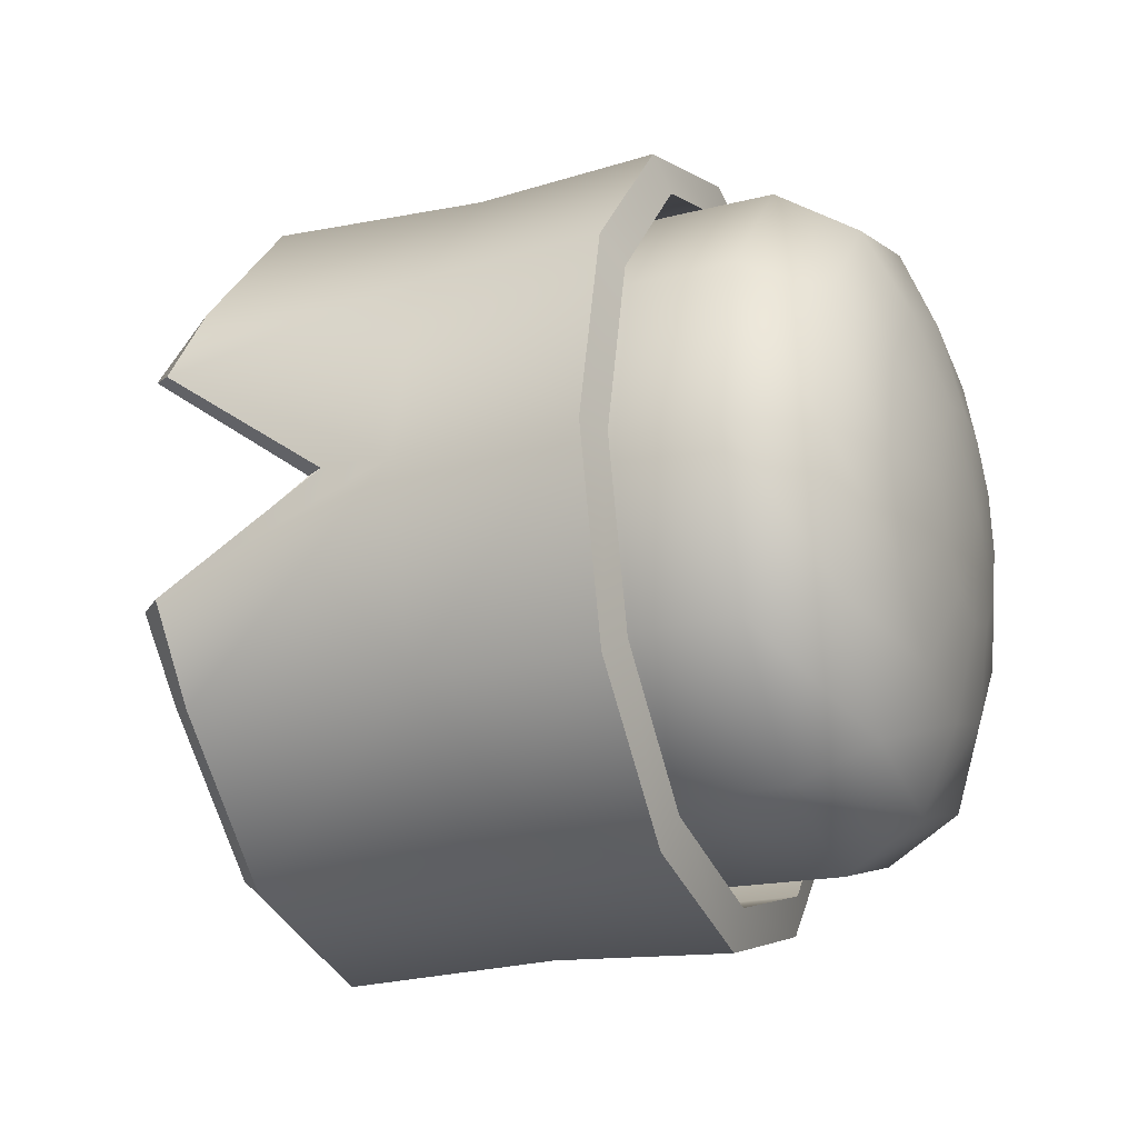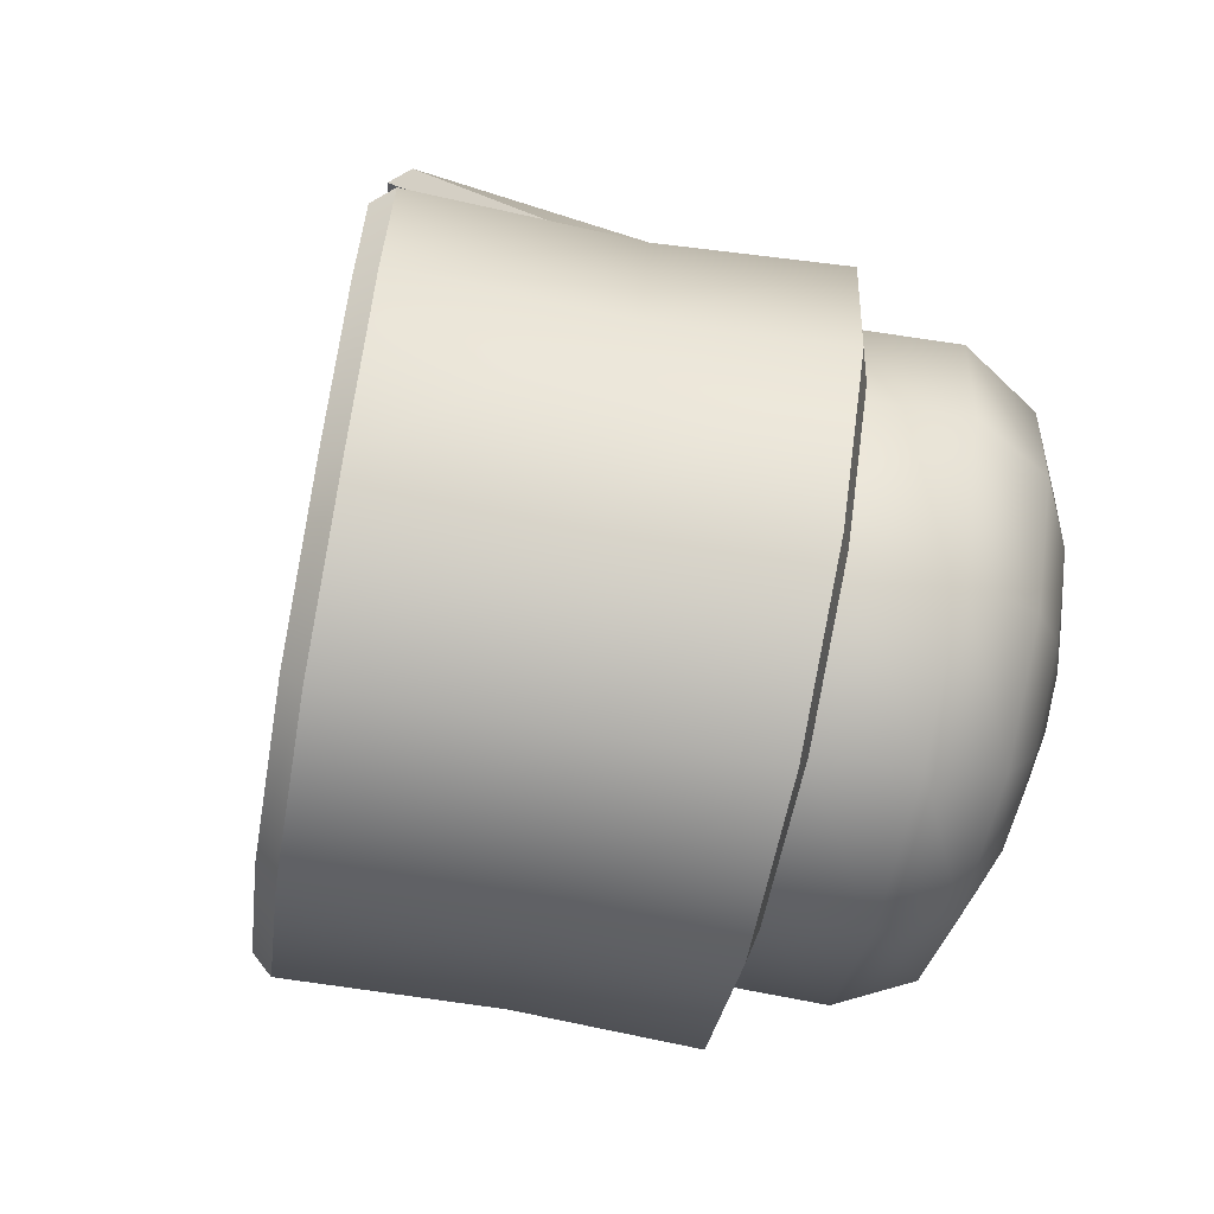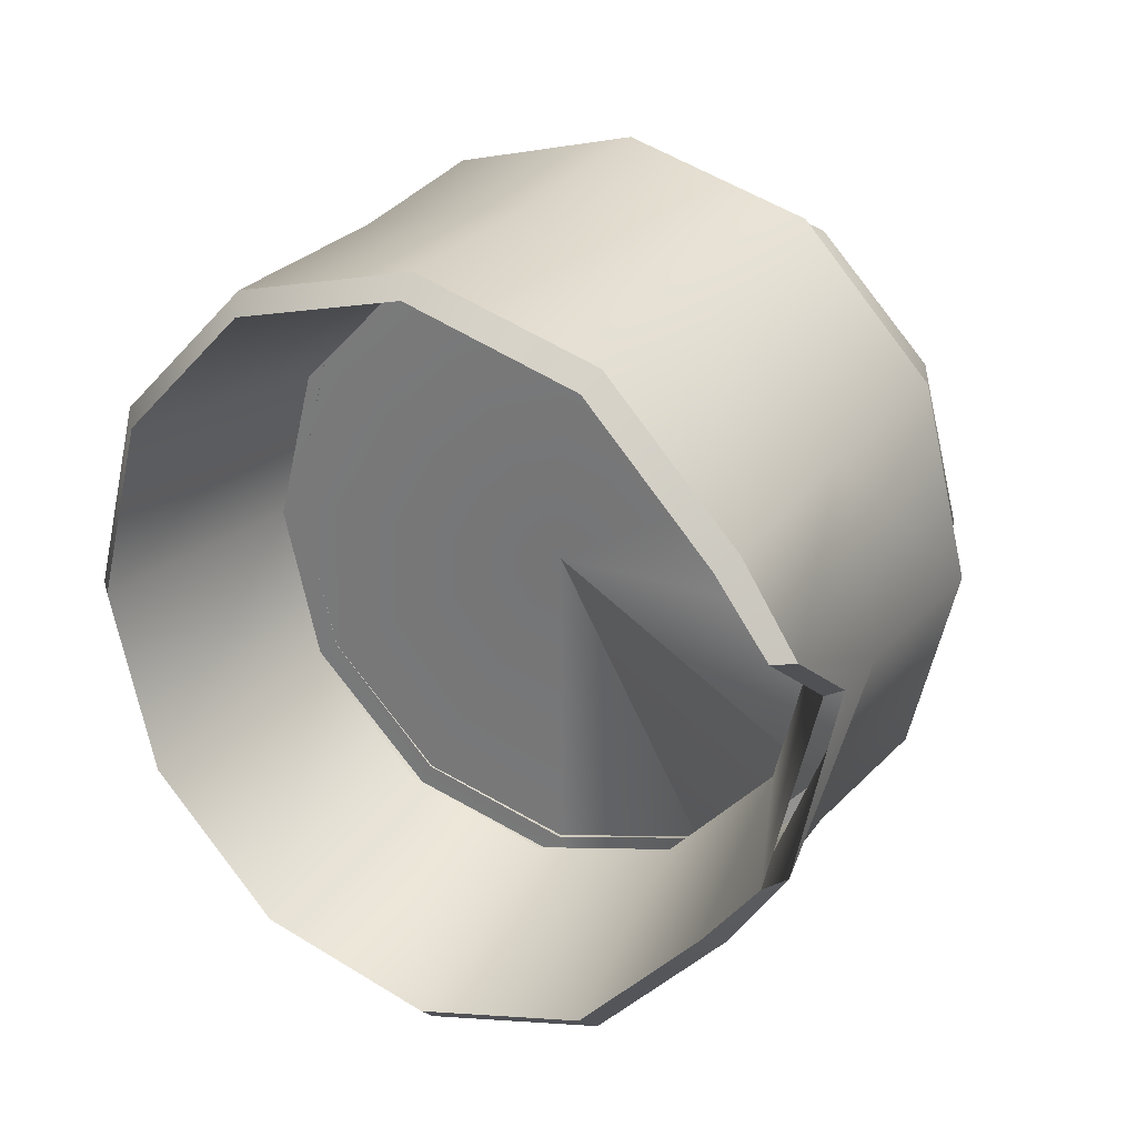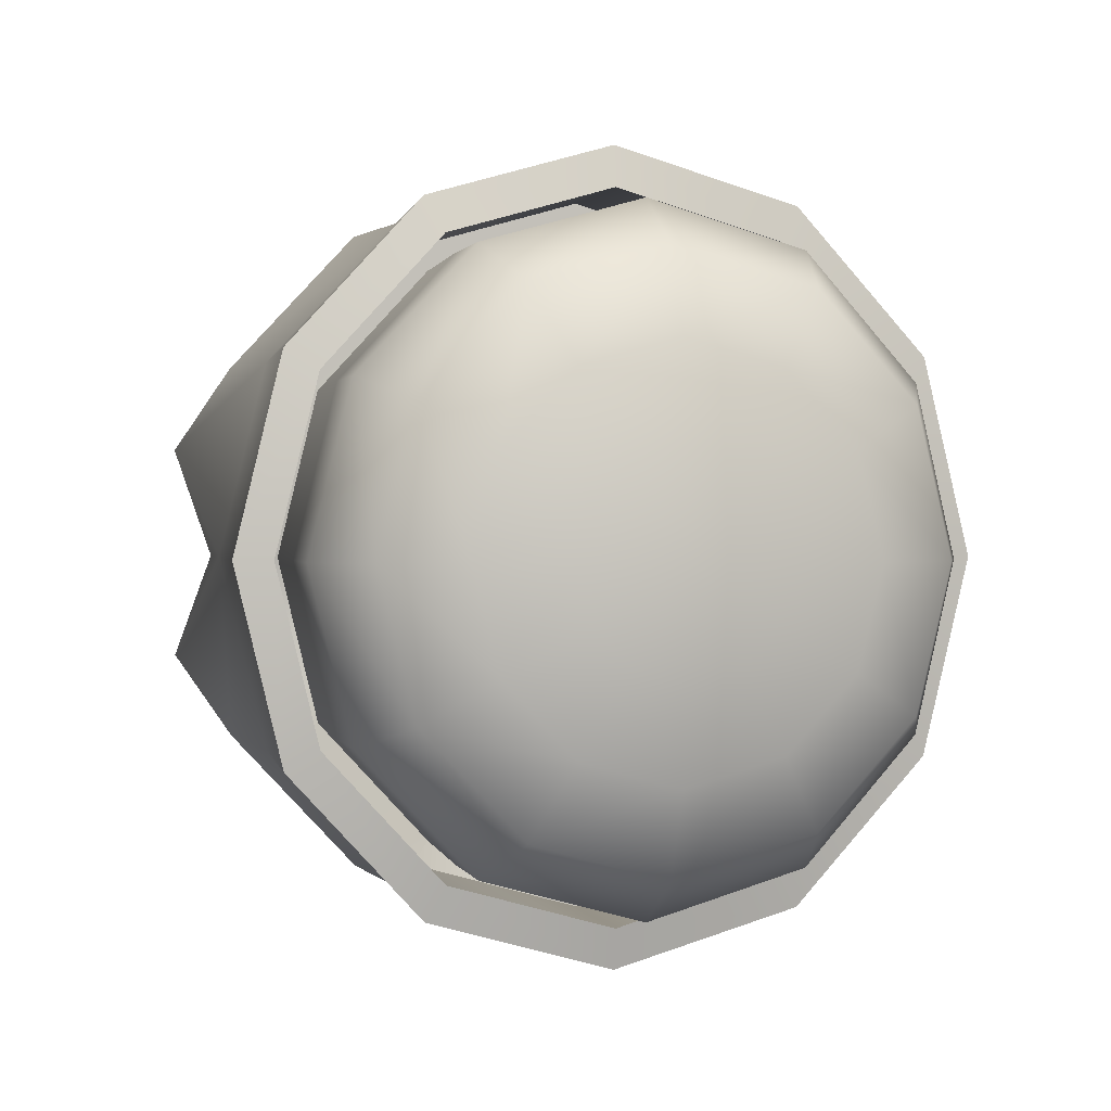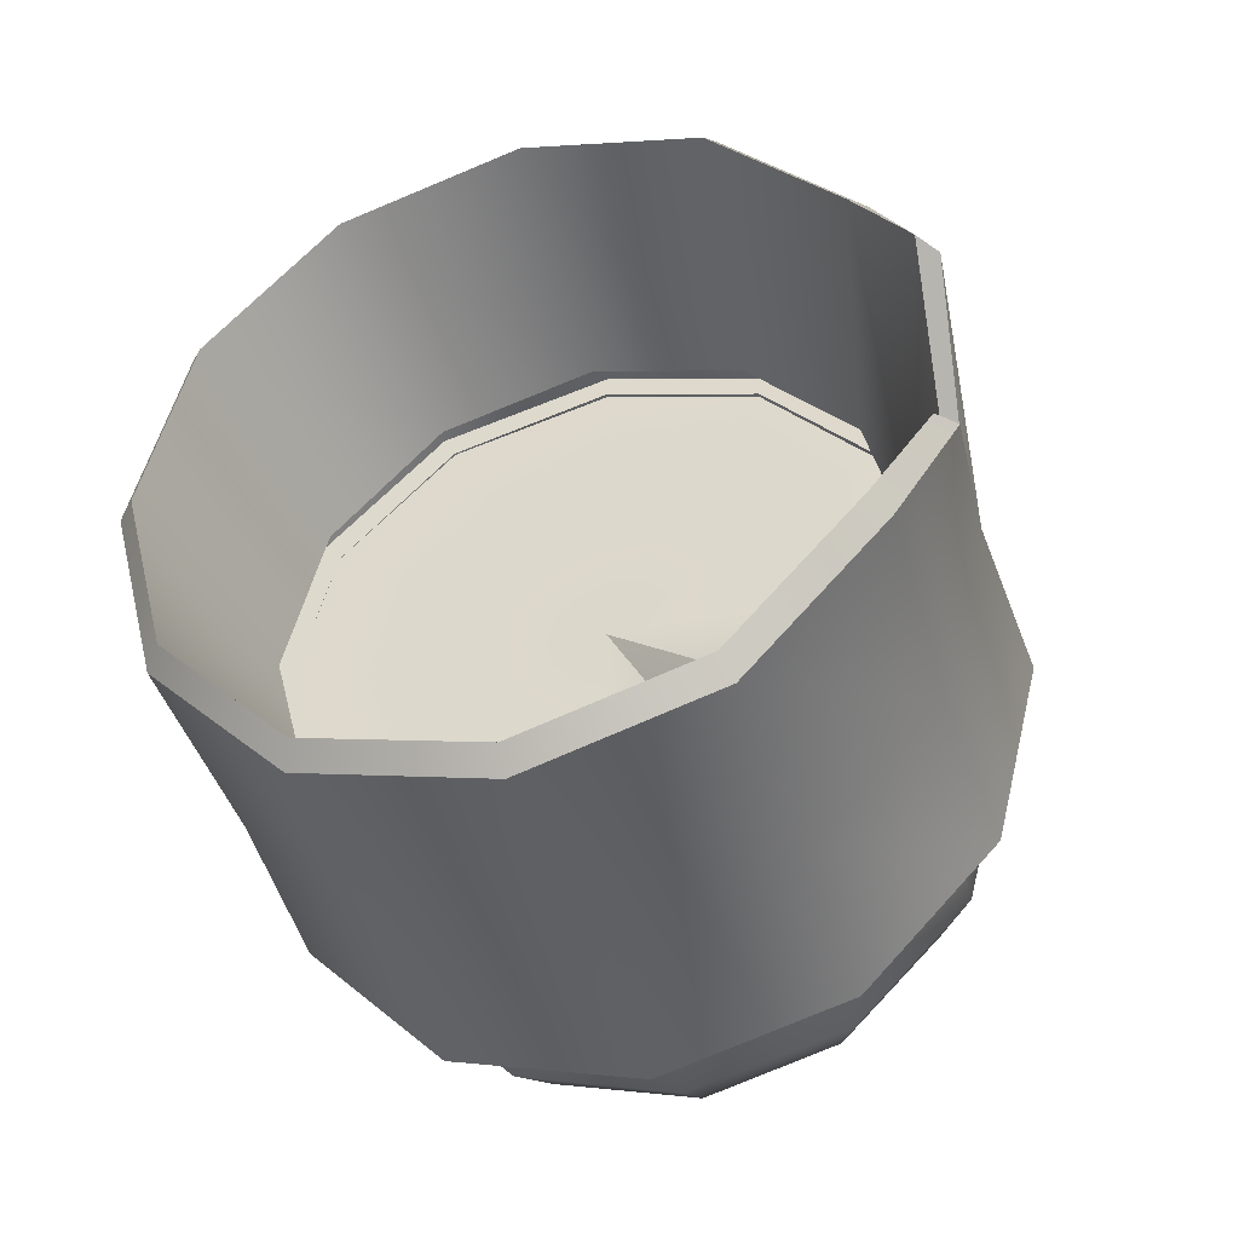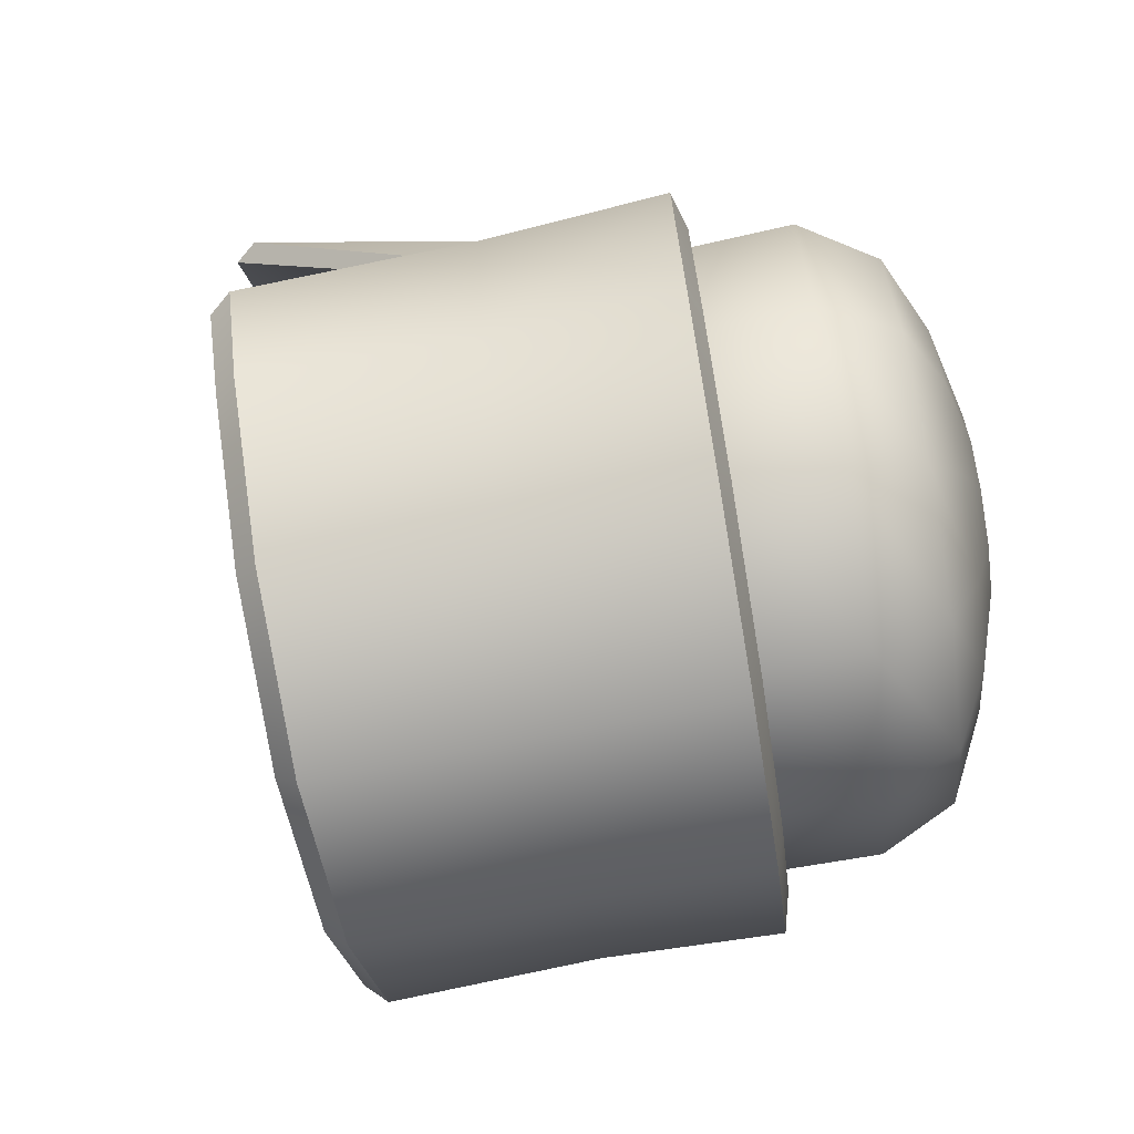
<metadata>
{"format":"obj","ext":"obj","renderer":"f3d","projection":"perspective","resolution":1024,"background":"white","views":[{"elev":-19.7,"azim":-118.2,"up":"+Z"},{"elev":-77.6,"azim":-152.6,"up":"+Z"},{"elev":27.3,"azim":156.0,"up":"+Z"},{"elev":1.1,"azim":-66.5,"up":"+Z"},{"elev":-44.3,"azim":143.6,"up":"+Z"},{"elev":-71.6,"azim":-131.6,"up":"+Z"}]}
</metadata>
<code>
g default
v -2.154 3.356 0.079
v -2.216 3.434 0.486
v -2.509 3.196 0.4963
v -2.444 3.118 0.079
v -2.388 3.65 0.7842
v -2.69 3.414 0.8021
v -2.626 3.951 0.8935
v -2.94 3.719 0.9142
v -2.863 4.253 0.7842
v -3.187 4.025 0.8021
v -3.033 4.471 0.4859
v -3.362 4.246 0.4963
v -3.094 4.549 0.079
v -3.425 4.325 0.079
v -3.425 4.325 0.079
v -3.094 4.549 0.079
v -3.033 4.471 -0.3279
v -3.362 4.246 -0.3383
v -2.863 4.253 -0.6262
v -3.187 4.025 -0.6441
v -2.626 3.951 -0.7355
v -2.94 3.719 -0.7562
v -2.388 3.65 -0.6262
v -2.69 3.414 -0.6441
v -2.216 3.434 -0.328
v -2.509 3.196 -0.3383
v -2.154 3.356 0.079
v -2.289 3.523 0.4156
v -1.842 3.749 0.4734
v -1.784 3.672 0.079
v -2.238 3.458 0.079
v -2.511 3.171 0.079
v -2.444 3.118 0.079
v -2.509 3.196 0.4963
v -2.57 3.241 0.4527
v -2.43 3.703 0.6623
v -2.003 3.963 0.7624
v -2.69 3.414 0.8021
v -2.734 3.435 0.7266
v -2.625 3.952 0.7526
v -2.227 4.259 0.8682
v -2.94 3.719 0.9142
v -2.959 3.707 0.827
v -2.822 4.201 0.6622
v -2.451 4.556 0.7623
v -3.187 4.025 0.8021
v -3.181 3.98 0.7266
v -2.965 4.382 0.4156
v -2.615 4.771 0.4733
v -3.362 4.246 0.4963
v -3.338 4.177 0.4527
v -3.017 4.447 0.079
v -2.681 4.87 0.3189
v -3.425 4.325 0.079
v -3.395 4.249 0.079
v -3.395 4.249 0.079
v -3.425 4.325 0.079
v -3.362 4.246 -0.3383
v -3.338 4.177 -0.2947
v -2.965 4.382 -0.2576
v -2.607 4.773 -0.3153
v -2.681 4.87 -0.1609
v -3.187 4.025 -0.6441
v -3.181 3.98 -0.5686
v -2.822 4.201 -0.5042
v -2.451 4.554 -0.6043
v -2.94 3.719 -0.7562
v -2.959 3.707 -0.669
v -2.625 3.952 -0.5946
v -2.227 4.259 -0.7102
v -2.69 3.414 -0.6441
v -2.734 3.435 -0.5686
v -2.43 3.703 -0.5043
v -2.003 3.963 -0.6044
v -2.509 3.196 -0.3383
v -2.57 3.241 -0.2947
v -2.289 3.523 -0.2576
v -1.842 3.749 -0.3154
v -2.238 3.458 0.079
v -1.784 3.672 0.079
v -1.794 3.615 0.079
v -1.784 3.672 0.079
v -1.842 3.749 0.4734
v -1.855 3.696 0.494
v -2.003 3.963 0.7624
v -2.025 3.92 0.7981
v -2.227 4.259 0.8682
v -2.262 4.232 0.9095
v -2.451 4.556 0.7623
v -2.498 4.543 0.798
v -2.615 4.771 0.4733
v -2.67 4.769 0.494
v -2.739 4.872 0.3097
v -2.681 4.87 0.3189
v -2.926 4.643 0.079
v -2.975 4.639 0.079
v -2.663 4.771 -0.3359
v -2.739 4.872 -0.1517
v -2.681 4.87 -0.1609
v -2.607 4.773 -0.3153
v -2.451 4.554 -0.6043
v -2.498 4.541 -0.64
v -2.227 4.259 -0.7102
v -2.262 4.232 -0.7515
v -2.003 3.963 -0.6044
v -2.025 3.92 -0.6401
v -1.842 3.749 -0.3154
v -1.855 3.696 -0.336
v -1.794 3.615 0.079
v -2.681 4.87 0.3189
v -2.739 4.872 0.3097
v -2.739 4.872 0.3097
v -2.67 4.769 0.494
v -2.498 4.543 0.798
v -2.262 4.232 0.9095
v -2.025 3.92 0.7981
v -1.855 3.696 0.494
v -1.794 3.615 0.079
v -1.855 3.696 -0.336
v -1.794 3.615 0.079
v -2.025 3.92 -0.6401
v -2.262 4.232 -0.7515
v -2.498 4.541 -0.64
v -2.663 4.771 -0.3359
v -2.739 4.872 -0.1517
v -2.975 4.639 0.079
v -2.975 4.639 0.079
v -2.926 4.643 0.079
v -2.57 3.241 0.4527
v -2.314 3.439 0.4527
v -2.255 3.369 0.079
v -2.511 3.171 0.079
v -2.734 3.435 0.7266
v -2.478 3.633 0.7266
v -2.959 3.707 0.827
v -2.703 3.905 0.827
v -3.181 3.98 0.7266
v -2.925 4.178 0.7266
v -3.338 4.177 0.4527
v -3.082 4.375 0.4527
v -3.395 4.249 0.079
v -3.139 4.447 0.079
v -3.338 4.177 -0.2947
v -3.082 4.375 -0.2947
v -3.181 3.98 -0.5686
v -2.925 4.178 -0.5686
v -2.959 3.707 -0.669
v -2.703 3.905 -0.669
v -2.734 3.435 -0.5686
v -2.478 3.633 -0.5686
v -2.57 3.241 -0.2947
v -2.314 3.439 -0.2947
v -2.314 3.439 0.4527
v -2.699 3.907 0.079
v -2.255 3.369 0.079
v -2.478 3.633 0.7266
v -2.703 3.905 0.827
v -2.925 4.178 0.7266
v -3.082 4.375 0.4527
v -3.139 4.447 0.079
v -3.082 4.375 -0.2947
v -2.699 3.907 0.079
v -2.925 4.178 -0.5686
v -2.703 3.905 -0.669
v -2.478 3.633 -0.5686
v -2.314 3.439 -0.2947
v -2.529 3.21 0.079
v -2.289 3.409 0.079
v -2.342 3.474 0.4243
v -2.585 3.275 0.4304
v -2.49 3.655 0.677
v -2.74 3.455 0.6877
v -2.695 3.908 0.7694
v -2.954 3.709 0.7818
v -2.897 4.161 0.6769
v -3.164 3.966 0.6877
v -3.042 4.345 0.4242
v -3.314 4.153 0.4304
v -3.094 4.411 0.079
v -3.368 4.221 0.079
v -3.368 4.221 0.079
v -3.042 4.345 -0.2662
v -3.314 4.153 -0.2724
v -2.897 4.161 -0.5189
v -3.164 3.966 -0.5297
v -2.695 3.908 -0.6114
v -2.954 3.709 -0.6238
v -2.49 3.655 -0.519
v -2.74 3.455 -0.5297
v -2.342 3.474 -0.2663
v -2.585 3.275 -0.2724
v -2.289 3.409 0.079
v -2.529 3.21 0.079
v -2.916 3.093 0.3813
v -2.866 3.037 0.079
v -2.693 3.08 0.079
v -2.75 3.144 0.4315
v -2.916 3.093 -0.2233
v -2.75 3.144 -0.2735
v -2.693 3.08 0.079
v -3.054 3.249 -0.4446
v -2.906 3.323 -0.5316
v -3.25 3.476 -0.5264
v -3.123 3.577 -0.6261
v -3.428 3.692 -0.4446
v -3.337 3.836 -0.5316
v -3.56 3.855 -0.2233
v -3.489 4.026 -0.2735
v -3.607 3.915 0.079
v -3.544 4.095 0.079
v -3.56 3.855 0.3813
v -3.489 4.026 0.4315
v -3.544 4.095 0.079
v -3.428 3.692 0.6026
v -3.337 3.836 0.6896
v -3.249 3.473 0.6752
v -3.123 3.577 0.7841
v -3.054 3.249 0.6026
v -2.906 3.323 0.6896
v -3.077 3.162 0.2904
v -3.042 3.121 0.079
v -3.042 3.121 0.079
v -3.077 3.162 -0.1324
v -3.175 3.273 -0.2872
v -3.307 3.428 -0.3438
v -3.438 3.584 -0.2872
v -3.532 3.699 -0.1324
v -3.566 3.741 0.079
v -3.566 3.741 0.079
v -3.532 3.699 0.2904
v -3.438 3.584 0.4452
v -3.307 3.428 0.5018
v -3.175 3.273 0.4452
v -3.277 3.319 -0.1154
v -3.347 3.401 -0.1455
v -3.416 3.484 -0.1154
v -3.466 3.545 -0.03323
v -3.484 3.568 0.079
v -3.466 3.545 0.1912
v -3.416 3.484 0.2734
v -3.347 3.401 0.3035
v -3.277 3.319 0.2734
v -3.225 3.26 0.1912
v -3.206 3.238 0.079
v -3.225 3.26 -0.03323
v -3.359 3.388 0.079
g pamon:obj1
f 1 2 3
f 1 3 4
f 2 5 6
f 2 6 3
f 5 7 8
f 5 8 6
f 7 9 10
f 7 10 8
f 9 11 12
f 9 12 10
f 11 13 14
f 11 14 12
f 15 16 17
f 15 17 18
f 18 17 19
f 18 19 20
f 20 19 21
f 20 21 22
f 22 21 23
f 22 23 24
f 24 23 25
f 24 25 26
f 26 25 27
f 26 27 4
f 28 29 30
f 28 30 31
f 32 33 34
f 32 34 35
f 36 37 29
f 36 29 28
f 35 34 38
f 35 38 39
f 40 41 37
f 40 37 36
f 39 38 42
f 39 42 43
f 44 45 41
f 44 41 40
f 43 42 46
f 43 46 47
f 48 49 45
f 48 45 44
f 47 46 50
f 47 50 51
f 52 53 49
f 52 49 48
f 51 50 54
f 51 54 55
f 56 57 58
f 56 58 59
f 60 61 62
f 60 62 52
f 59 58 63
f 59 63 64
f 65 66 61
f 65 61 60
f 64 63 67
f 64 67 68
f 69 70 66
f 69 66 65
f 68 67 71
f 68 71 72
f 73 74 70
f 73 70 69
f 72 71 75
f 72 75 76
f 77 78 74
f 77 74 73
f 76 75 33
f 76 33 32
f 79 80 78
f 79 78 77
f 81 82 83
f 81 83 84
f 84 83 85
f 84 85 86
f 86 85 87
f 86 87 88
f 88 87 89
f 88 89 90
f 90 89 91
f 90 91 92
f 93 94 95
f 93 95 96
f 97 98 99
f 97 99 100
f 97 100 101
f 97 101 102
f 102 101 103
f 102 103 104
f 104 103 105
f 104 105 106
f 106 105 107
f 106 107 108
f 108 107 82
f 108 82 109
f 110 111 92
f 110 92 91
f 112 13 11
f 112 11 113
f 9 114 113
f 9 113 11
f 7 115 114
f 7 114 9
f 5 116 115
f 5 115 7
f 2 117 116
f 2 116 5
f 1 118 117
f 1 117 2
f 25 119 120
f 25 120 27
f 23 121 119
f 23 119 25
f 21 122 121
f 21 121 23
f 19 123 122
f 19 122 21
f 17 124 123
f 17 123 19
f 124 17 16
f 124 16 125
f 125 16 126
f 112 127 13
f 62 128 52
f 52 128 53
f 129 130 131
f 129 131 132
f 133 134 130
f 133 130 129
f 135 136 134
f 135 134 133
f 137 138 136
f 137 136 135
f 139 140 138
f 139 138 137
f 141 142 140
f 141 140 139
f 143 144 142
f 143 142 141
f 145 146 144
f 145 144 143
f 147 148 146
f 147 146 145
f 149 150 148
f 149 148 147
f 151 152 150
f 151 150 149
f 132 131 152
f 132 152 151
f 153 154 155
f 156 154 153
f 157 154 156
f 158 154 157
f 159 154 158
f 160 154 159
f 161 162 154
f 161 154 160
f 163 154 162
f 163 162 161
f 164 154 163
f 165 154 164
f 166 154 165
f 155 154 166
f 167 168 169
f 167 169 170
f 170 169 171
f 170 171 172
f 172 171 173
f 172 173 174
f 174 173 175
f 174 175 176
f 176 175 177
f 176 177 178
f 178 177 179
f 178 179 180
f 181 179 182
f 181 182 183
f 183 182 184
f 183 184 185
f 185 184 186
f 185 186 187
f 187 186 188
f 187 188 189
f 189 188 190
f 189 190 191
f 191 190 192
f 191 192 193
f 194 195 196
f 194 196 197
f 195 198 199
f 195 199 200
f 198 201 202
f 198 202 199
f 201 203 204
f 201 204 202
f 203 205 206
f 203 206 204
f 205 207 208
f 205 208 206
f 207 209 210
f 207 210 208
f 209 211 212
f 209 212 213
f 211 214 215
f 211 215 212
f 214 216 217
f 214 217 215
f 216 218 219
f 216 219 217
f 218 194 197
f 218 197 219
f 220 221 195
f 220 195 194
f 222 223 198
f 222 198 195
f 223 224 201
f 223 201 198
f 224 225 203
f 224 203 201
f 225 226 205
f 225 205 203
f 226 227 207
f 226 207 205
f 227 228 209
f 227 209 207
f 229 230 211
f 229 211 209
f 230 231 214
f 230 214 211
f 231 232 216
f 231 216 214
f 232 233 218
f 232 218 216
f 233 220 194
f 233 194 218
f 224 234 235
f 224 235 225
f 225 235 236
f 225 236 226
f 226 236 237
f 226 237 227
f 227 237 238
f 227 238 228
f 229 238 239
f 229 239 230
f 230 239 240
f 230 240 231
f 231 240 241
f 231 241 232
f 232 241 242
f 232 242 233
f 233 242 243
f 233 243 220
f 220 243 244
f 220 244 221
f 223 245 234
f 223 234 224
f 222 244 245
f 222 245 223
f 234 246 235
f 235 246 236
f 236 246 237
f 237 246 238
f 238 246 239
f 239 246 240
f 240 246 241
f 241 246 242
f 242 246 243
f 243 246 244
f 245 246 234
f 244 246 245
f 167 170 197
f 167 197 196
f 191 193 200
f 191 200 199
f 189 191 199
f 189 199 202
f 187 189 202
f 187 202 204
f 185 187 204
f 185 204 206
f 183 185 206
f 183 206 208
f 181 183 208
f 181 208 210
f 178 180 213
f 178 213 212
f 176 178 212
f 176 212 215
f 174 176 215
f 174 215 217
f 172 174 217
f 172 217 219
f 170 172 219
f 170 219 197

</code>
